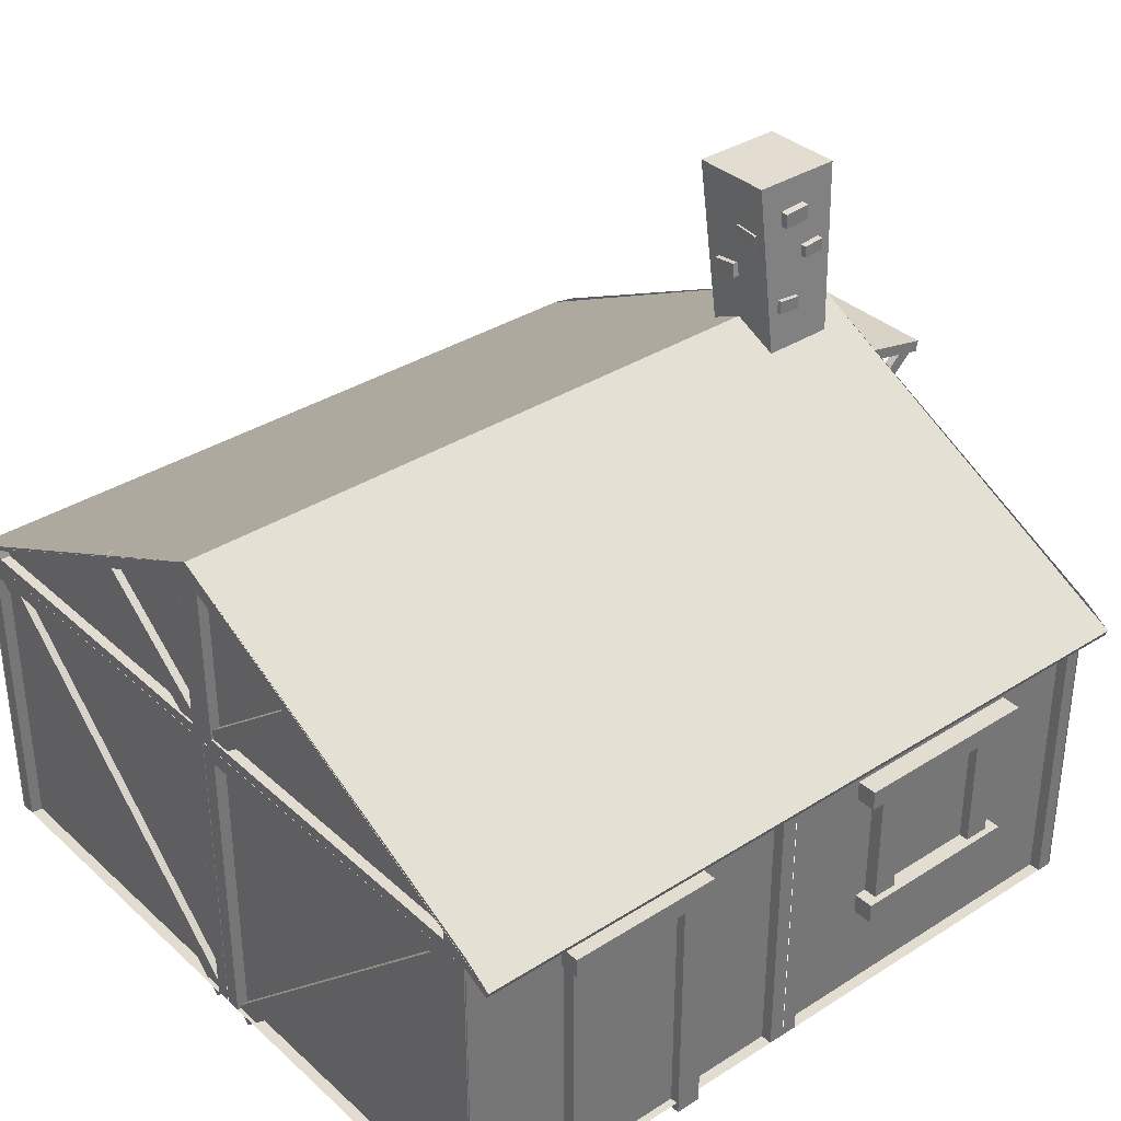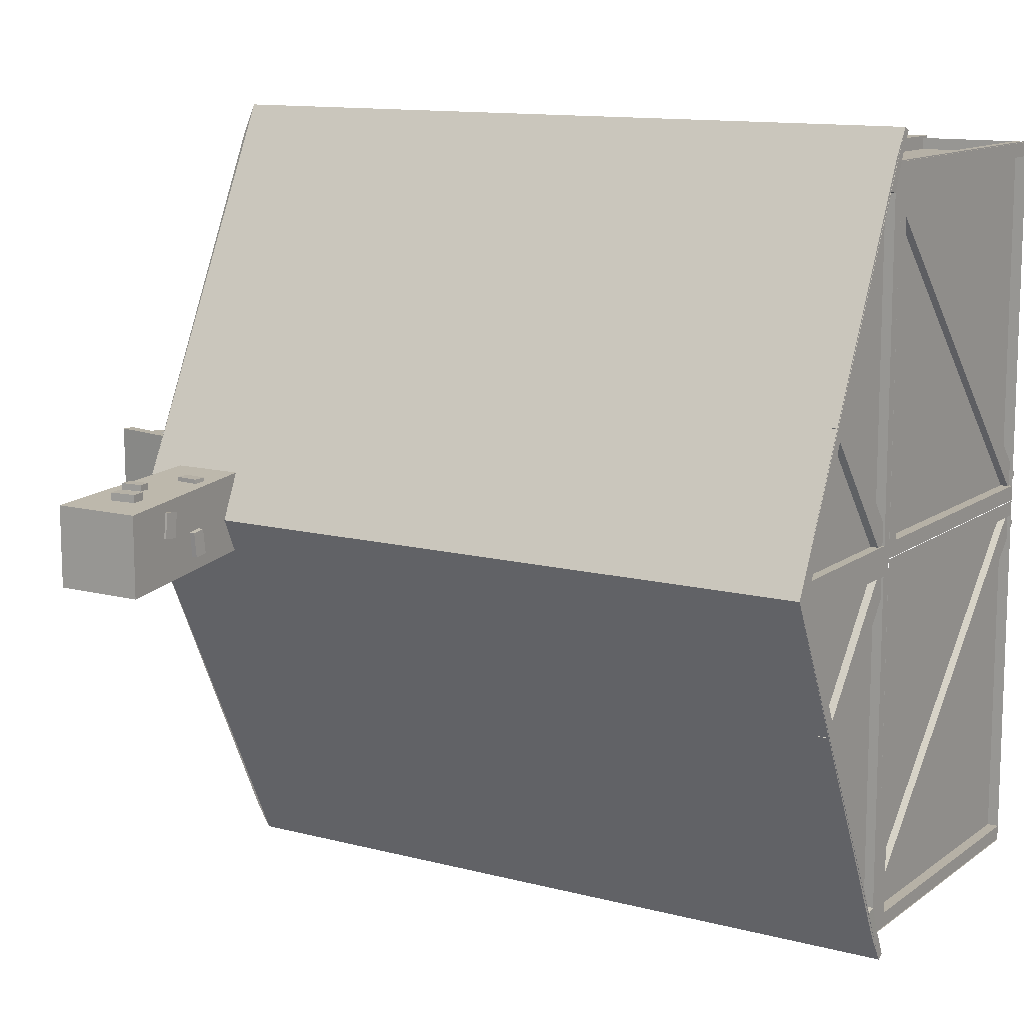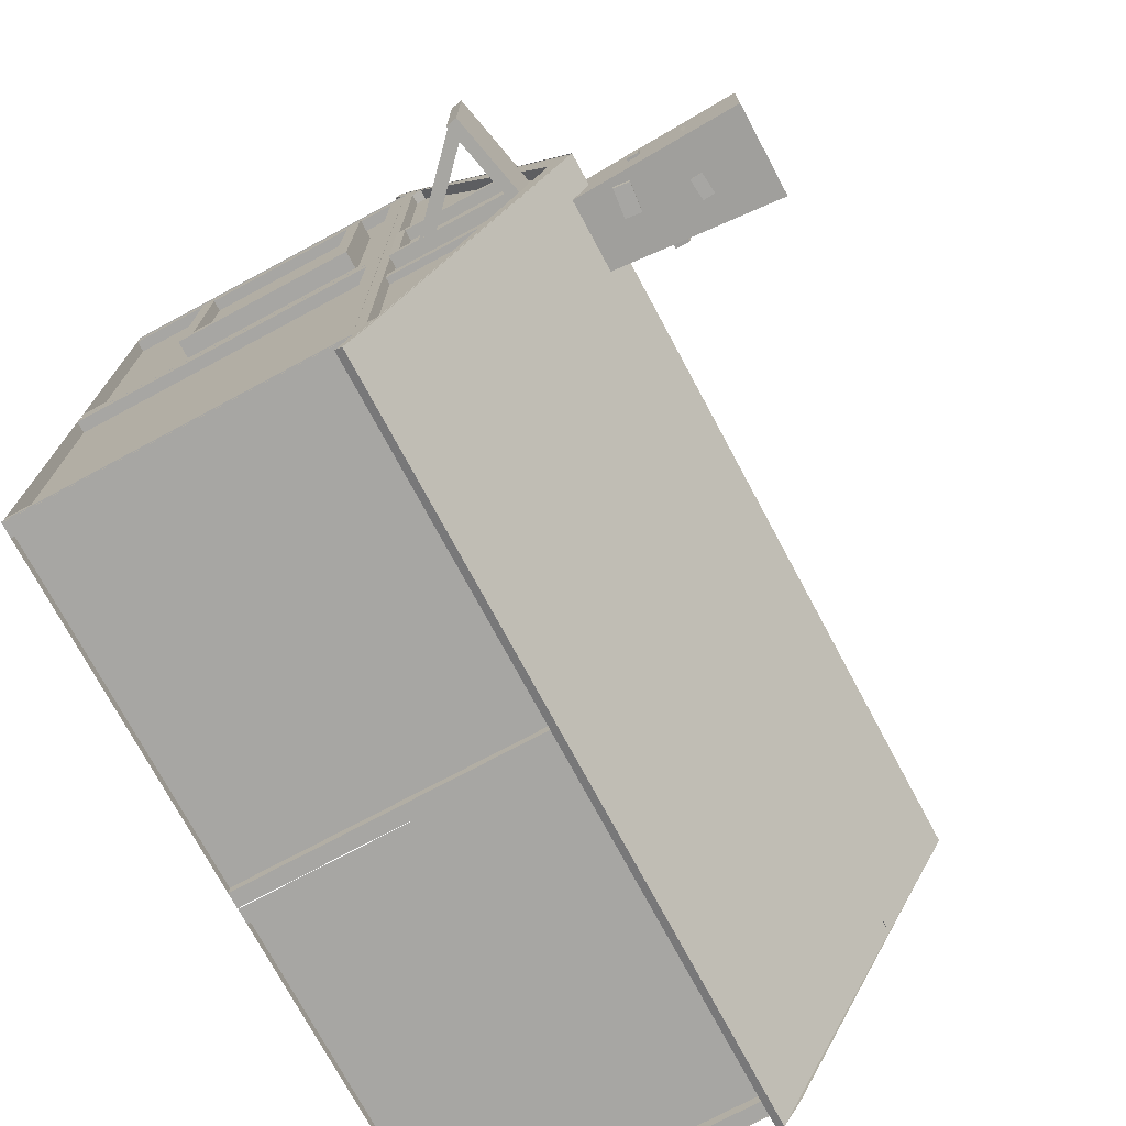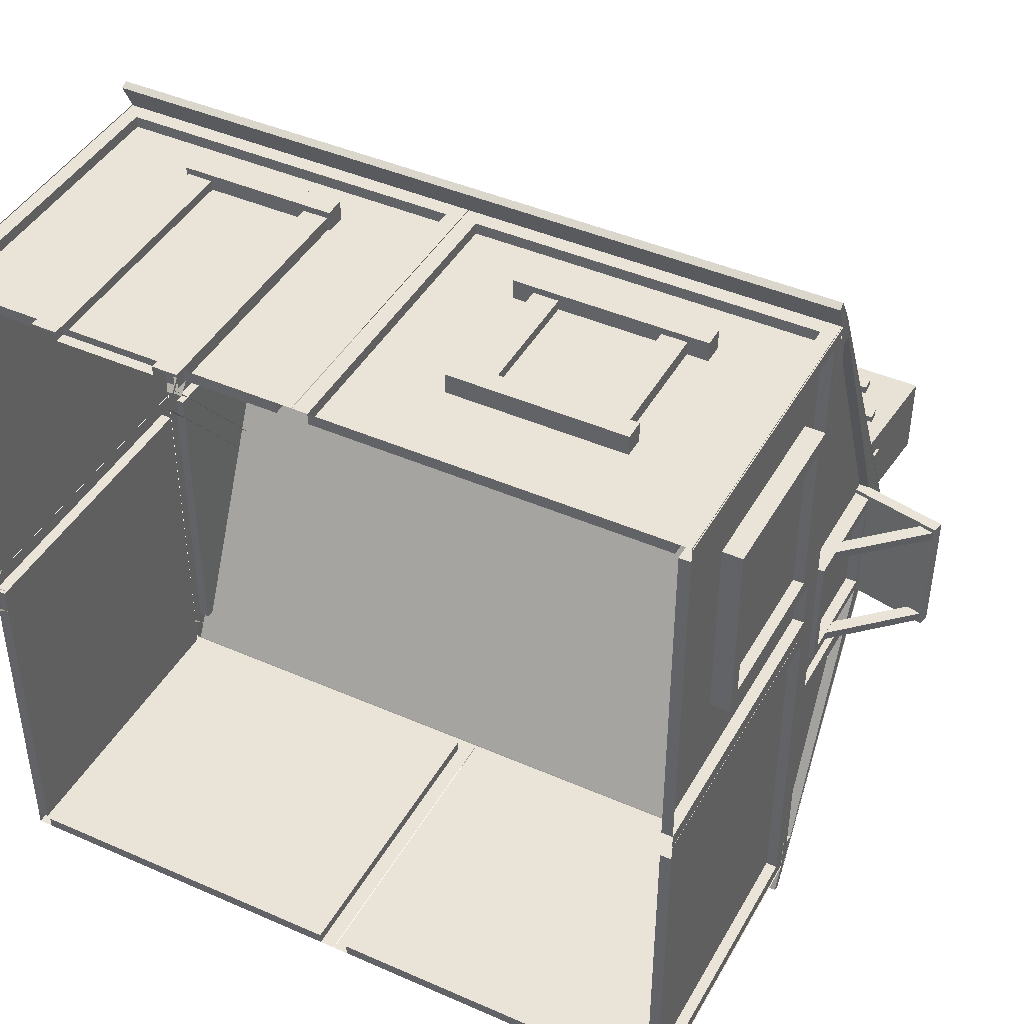
<metadata>
{"format":"obj","ext":"obj","renderer":"f3d","projection":"perspective","resolution":1024,"background":"white","views":[{"elev":35.3,"azim":-40.1,"up":"+Y"},{"elev":12.1,"azim":-148.1,"up":"+Z"},{"elev":-74.2,"azim":118.2,"up":"+Z"},{"elev":43.1,"azim":27.5,"up":"+Z"}]}
</metadata>
<code>
g default
v -287.9 -1.534 290.4
v -12.64 -1.534 290.4
v -287.9 241.3 290.4
v -12.64 241.3 290.4
v -287.9 -1.534 299.5
v -12.64 -1.534 299.5
v -287.9 241.3 299.5
v -12.64 241.3 299.5
v -300.3 -1.534 299.5
v -0.2595 -1.534 299.5
v -300.3 253.7 299.5
v -0.2595 253.7 299.5
v 290.4 -1.534 287.9
v 290.4 -1.534 12.64
v 290.4 241.3 287.9
v 290.4 241.3 12.64
v 299.5 -1.534 287.9
v 299.5 -1.534 12.64
v 299.5 241.3 287.9
v 299.5 241.3 12.64
v 299.5 -1.534 300.3
v 299.5 -1.534 0.2595
v 299.5 253.7 300.3
v 299.5 253.7 0.2595
v 287.9 -1.534 -290.4
v 12.64 -1.534 -290.4
v 287.9 241.3 -290.4
v 12.64 241.3 -290.4
v 287.9 -1.534 -299.5
v 12.64 -1.534 -299.5
v 287.9 241.3 -299.5
v 12.64 241.3 -299.5
v 300.3 -1.534 -299.5
v 0.2595 -1.534 -299.5
v 300.3 253.7 -299.5
v 0.2595 253.7 -299.5
v 287.9 -1.534 290.4
v 12.64 -1.534 290.4
v 287.9 241.3 290.4
v 12.64 241.3 290.4
v 287.9 -1.534 299.5
v 12.64 -1.534 299.5
v 287.9 241.3 299.5
v 12.64 241.3 299.5
v 300.3 -1.534 299.5
v 0.2595 -1.534 299.5
v 300.3 253.7 299.5
v 0.2595 253.7 299.5
v 290.4 -1.534 -287.9
v 290.4 -1.534 -12.64
v 290.4 241.3 -287.9
v 290.4 241.3 -12.64
v 299.5 -1.534 -287.9
v 299.5 -1.534 -12.64
v 299.5 241.3 -287.9
v 299.5 241.3 -12.64
v 299.5 -1.534 -300.3
v 299.5 -1.534 -0.2595
v 299.5 253.7 -300.3
v 299.5 253.7 -0.2595
v -287.9 -1.534 -290.4
v -12.64 -1.534 -290.4
v -287.9 241.3 -290.4
v -12.64 241.3 -290.4
v -287.9 -1.534 -299.5
v -12.64 -1.534 -299.5
v -287.9 241.3 -299.5
v -12.64 241.3 -299.5
v -300.3 -1.534 -299.5
v -0.2595 -1.534 -299.5
v -300.3 253.7 -299.5
v -0.2595 253.7 -299.5
v -290.4 -1.534 287.9
v -290.4 -1.534 12.64
v -290.4 241.3 287.9
v -290.4 241.3 12.64
v -299.5 -1.534 287.9
v -299.5 -1.534 12.64
v -299.5 241.3 287.9
v -299.5 241.3 12.64
v -299.5 -1.534 300.3
v -299.5 -1.534 0.2595
v -299.5 253.7 300.3
v -299.5 253.7 0.2595
v 0 410.6 0
v 0 243.4 -321.6
v 0 249.2 -324.3
v -299.8 249.1 -324.3
v -300 410.6 -0
v 0 254.1 -298.9
v -299.7 254 -299.1
v -299.8 243.4 -321.6
v -299.6 263.2 -301.3
v -299.6 410.5 -0
v -299.4 262.6 -11.86
v -299.4 262.6 -277
v -299.6 270.5 -278.7
v -299.6 390.5 -11.19
v -291.5 262.6 -11.86
v -291.5 262.6 -277
v -291.6 270.5 -278.7
v -291.6 390.5 -11.19
v -299.4 254 -0
v -297.7 247.4 -10.53
v -289.9 247.4 -10.53
v -297.7 341.2 -127.8
v -289.9 341.2 -127.8
v -297.7 353.4 -115.6
v -289.9 353.4 -115.6
v -297.7 259.6 1.672
v -289.9 259.6 1.672
v -296.5 -13.33 20.69
v -296.5 241.6 288.2
v -296.5 -1.51 9.424
v -296.5 253.4 276.9
v -290.6 -1.51 9.424
v -290.6 253.4 276.9
v -290.6 -13.33 20.69
v -290.6 241.6 288.2
v 291.9 278.7 -40.96
v 291.8 278.7 -48
v 363.8 346.5 -41.3
v 363.7 346.5 -48.33
v 356.8 353.9 -41.26
v 356.7 353.9 -48.3
v 284.9 286.2 -40.93
v 284.8 286.2 -47.96
v -0.519 252.1 289.8
v -288.1 252.1 289.8
v -0.519 252.1 298.9
v -288.1 252.1 298.9
v 287.1 252.1 289.8
v 287.1 252.1 298.9
v 289.3 252.1 287.9
v 289.3 252.1 0
v 298.4 252.1 287.9
v 298.4 252.1 0
v 289.3 252.1 -287.9
v 298.4 252.1 -287.9
v -290.4 252.1 287.9
v -290.4 252.1 12.64
v -299.5 252.1 287.9
v -299.5 252.1 12.64
v 287 264.8 49.63
v 303.4 264.8 49.55
v 287 362.6 49.63
v 303.4 362.6 49.55
v 286.5 362.6 -48.16
v 303 362.6 -48.23
v 286.5 264.8 -48.16
v 303 264.8 -48.23
v 303 272.5 -40.52
v 303.4 272.5 41.84
v 303 354.9 -40.52
v 303.4 354.9 41.84
v 294.3 272.5 -40.47
v 294.7 272.5 41.88
v 294.3 354.9 -40.47
v 294.7 354.9 41.88
v 292.3 278.7 42.39
v 292.3 278.7 49.42
v 364.2 346.5 42.05
v 364.2 346.5 49.08
v 357.1 353.9 42.08
v 357.2 353.9 49.12
v 285.2 286.2 42.42
v 285.3 286.2 49.45
v -296.5 -13.33 -20.69
v -296.5 241.6 -288.2
v -296.5 -1.51 -9.424
v -296.5 253.4 -276.9
v -290.6 -1.51 -9.424
v -290.6 253.4 -276.9
v -290.6 -13.33 -20.69
v -290.6 241.6 -288.2
v 206.6 479.7 20.38
v 212.7 479.7 20.38
v 206.6 491.3 21.66
v 212.7 491.3 21.66
v 206.6 493.6 0.8995
v 212.7 493.6 0.8995
v 206.6 482 -0.3895
v 212.7 482 -0.3895
v 206.7 447.6 0.6322
v 212.6 447.6 0.6322
v 206.7 458.9 -0.7597
v 212.6 458.9 -0.7597
v 206.7 456.4 -20.93
v 212.6 456.4 -20.93
v 206.7 445.1 -19.53
v 212.6 445.1 -19.53
v 230.7 479.1 -36.31
v 230.7 479.1 -31.21
v 231.5 488.9 -36.31
v 231.5 488.9 -31.21
v 248.9 487.3 -36.31
v 248.9 487.3 -31.21
v 248 477.6 -36.31
v 248 477.6 -31.21
v 245.5 424 -37.9
v 245.5 424 -31.07
v 244.1 437.1 -37.9
v 244.1 437.1 -31.07
v 267.3 439.6 -37.9
v 267.3 439.6 -31.07
v 268.7 426.6 -37.9
v 268.7 426.6 -31.07
v 278.1 443.3 0.3086
v 273.2 443.3 0.3086
v 278.1 452.7 -0.288
v 273.2 452.7 -0.288
v 278.1 453.8 16.62
v 273.2 453.8 16.62
v 278.1 444.3 17.22
v 273.2 444.3 17.22
v 277.8 488.2 -8.949
v 272 488.2 -8.949
v 277.8 499.3 -8.422
v 272 499.3 -8.422
v 277.8 498.3 11.31
v 272 498.3 11.31
v 277.8 487.3 10.79
v 272 487.3 10.79
v 264.8 467 36.87
v 264.8 467 31.64
v 264 477 36.87
v 264 477 31.64
v 246.1 475.6 36.87
v 246.1 475.6 31.64
v 246.9 465.6 36.87
v 246.9 465.6 31.64
v 246.4 500 37.44
v 246.4 500 31.06
v 245.4 512.2 37.44
v 245.4 512.2 31.06
v 223.7 510.4 37.44
v 223.7 510.4 31.06
v 224.7 498.2 37.44
v 224.7 498.2 31.06
v 241 423.7 37.03
v 241 423.7 31.47
v 241.9 434.4 37.03
v 241.9 434.4 31.47
v 222.9 436 37.03
v 222.9 436 31.47
v 222 425.3 37.03
v 222 425.3 31.47
v 217 372.8 37.57
v 272.5 372.7 37.57
v 205.7 533.4 27.22
v 279.7 533.6 27.22
v 205.6 533.3 -39
v 279.7 533.4 -39.01
v 217 372.9 -25.79
v 272.5 372.8 -25.78
v -85.34 194.2 306.4
v -210.6 194.2 306.4
v -85.34 210.6 306.4
v -210.6 210.6 306.4
v -85.34 210.6 289.2
v -210.6 210.6 289.2
v -85.34 194.2 289.2
v -210.6 194.2 289.2
v -87.34 -9.666 301.1
v -107.6 -9.666 301.1
v -188.4 -9.666 301.1
v -208.6 -9.666 301.1
v -87.34 199.6 301.1
v -107.6 199.6 301.1
v -188.4 199.6 301.1
v -208.6 199.6 301.1
v -87.34 199.6 288.8
v -208.6 199.6 288.8
v -87.34 -9.666 288.8
v -208.6 -9.666 288.8
v -107.6 -9.666 293.4
v -107.6 199.6 293.4
v -188.4 -9.666 293.4
v -188.4 199.6 293.4
v 226.9 185.6 306.4
v 72.6 185.6 306.4
v 226.9 201.9 306.4
v 72.6 201.9 306.4
v 226.9 201.9 289.2
v 72.6 201.9 289.2
v 226.9 185.6 289.2
v 72.6 185.6 289.2
v 210.4 83.62 301.1
v 89.1 83.62 301.1
v 210.4 189 301.1
v 190.2 189 301.1
v 109.3 189 301.1
v 89.1 189 301.1
v 210.4 189 288.8
v 89.1 189 288.8
v 210.4 83.62 288.8
v 89.1 83.62 288.8
v 190.2 189 293.4
v 109.3 189 293.4
v 109.3 83.62 293.4
v 190.2 83.62 293.4
v 190.2 83.62 301.1
v 109.3 83.62 301.1
v 220 70.96 306.4
v 79.47 70.96 306.4
v 220 87.29 306.4
v 79.47 87.29 306.4
v 220 87.29 289.2
v 79.47 87.29 289.2
v 220 70.96 289.2
v 79.47 70.96 289.2
v 290 75.17 227.6
v 306.5 75.17 227.6
v 290 221.5 227.6
v 306.5 221.5 227.6
v 290 221.5 74.05
v 306.5 221.5 74.05
v 290 75.17 74.05
v 306.5 75.17 74.05
v 306.5 86.72 86.17
v 306.5 86.72 215.5
v 306.5 210 86.17
v 306.5 210 215.5
v 297.7 86.72 86.17
v 297.7 86.72 215.5
v 297.7 210 86.17
v 297.7 210 215.5
v 364.5 345.1 52.57
v 364 345.1 -51.82
v 366.4 354 52.56
v 365.9 354 -51.83
v 290.3 370.1 52.92
v 289.8 370.1 -51.47
v 288.5 361.1 52.93
v 288 361.1 -51.47
v -290.4 -1.534 -287.9
v -290.4 -1.534 -12.64
v -290.4 241.3 -287.9
v -290.4 241.3 -12.64
v -299.5 -1.534 -287.9
v -299.5 -1.534 -12.64
v -299.5 241.3 -287.9
v -299.5 241.3 -12.64
v -299.5 -1.534 -300.3
v -299.5 -1.534 -0.2595
v -299.5 253.7 -300.3
v -299.5 253.7 -0.2595
v 0 410.6 0
v 0 243.4 321.6
v 0 249.2 324.3
v -299.8 249.1 324.3
v -300 410.6 0
v 0 254.1 298.9
v -299.7 254 299.1
v -299.8 243.4 321.6
v -299.6 263.2 301.3
v -299.6 410.5 0
v -299.4 262.6 11.86
v -299.4 262.6 277
v -299.6 270.5 278.7
v -299.6 390.5 11.19
v -291.5 262.6 11.86
v -291.5 262.6 277
v -291.6 270.5 278.7
v -291.6 390.5 11.19
v -299.4 254 0
v -297.7 247.4 10.53
v -289.9 247.4 10.53
v -297.7 341.2 127.8
v -289.9 341.2 127.8
v -297.7 353.4 115.6
v -289.9 353.4 115.6
v -297.7 259.6 -1.672
v -289.9 259.6 -1.672
v 0 243.4 -321.6
v 0 249.2 -324.3
v 299.8 249.1 -324.3
v 0 410.6 0
v 300 410.6 0
v 0 254.1 -298.9
v 299.7 254 -299.1
v 299.8 243.4 -321.6
v 0 243.4 321.6
v 0 249.2 324.3
v 299.8 249.1 324.3
v 300 410.6 0
v 0 254.1 298.9
v 299.7 254 299.1
v 299.8 243.4 321.6
v 299.6 263.2 301.3
v 299.6 410.5 0
v 299.4 262.6 0
v 299.4 262.6 277
v 299.6 270.5 278.7
v 299.6 390.5 0
v 291.5 262.6 0
v 291.5 262.6 277
v 291.6 270.5 278.7
v 291.6 390.5 0
v 299.4 254 0
v 299.6 263.2 -301.3
v 299.4 262.6 -277
v 299.6 270.5 -278.7
v 291.5 262.6 -277
v 291.6 270.5 -278.7
v 288.9 259.8 -101.6
v 297 259.8 -101.6
v 288.9 353.9 -101.6
v 297 353.9 -101.6
v 288.9 353.9 -88.39
v 297 353.9 -88.39
v 288.9 259.8 -88.39
v 297 259.8 -88.39
g Env_VillageHouse
f 3 1 2 4
f 5 1 3 7
f 8 4 2 6
f 7 3 4 8
f 11 9 5 7
f 10 12 8 6
f 12 11 7 8
f 5 6 2 1
f 15 13 14 16
f 17 13 15 19
f 20 16 14 18
f 19 15 16 20
f 23 21 17 19
f 22 24 20 18
f 24 23 19 20
f 17 18 14 13
f 27 25 26 28
f 29 25 27 31
f 32 28 26 30
f 31 27 28 32
f 35 33 29 31
f 34 36 32 30
f 36 35 31 32
f 29 30 26 25
f 39 40 38 37
f 41 43 39 37
f 44 42 38 40
f 43 44 40 39
f 47 43 41 45
f 46 42 44 48
f 48 44 43 47
f 41 37 38 42
f 51 52 50 49
f 53 55 51 49
f 56 54 50 52
f 55 56 52 51
f 59 55 53 57
f 58 54 56 60
f 60 56 55 59
f 53 49 50 54
f 63 64 62 61
f 65 67 63 61
f 68 66 62 64
f 67 68 64 63
f 71 67 65 69
f 70 66 68 72
f 72 68 67 71
f 65 61 62 66
f 75 76 74 73
f 77 79 75 73
f 80 78 74 76
f 79 80 76 75
f 83 79 77 81
f 82 78 80 84
f 84 80 79 83
f 77 73 74 78
f 90 91 92 86
f 86 92 88 87
f 87 88 89 85
f 91 93 88 92
f 99 102 101 100
f 103 95 96 91
f 91 96 97 93
f 93 97 98 94
f 94 98 95 103
f 95 99 100 96
f 96 100 101 97
f 97 101 102 98
f 98 102 99 95
f 104 106 107 105
f 108 110 111 109
f 110 108 106 104
f 112 113 115 114
f 114 115 117 116
f 118 119 113 112
f 120 121 123 122
f 124 125 127 126
f 121 127 125 123
f 126 120 122 124
f 130 128 129 131
f 130 133 132 128
f 136 137 135 134
f 139 138 135 137
f 142 140 141 143
f 144 145 147 146
f 146 147 149 148
f 148 149 151 150
f 150 151 145 144
f 157 156 158 159
f 145 151 152 153
f 151 149 154 152
f 149 147 155 154
f 147 145 153 155
f 153 152 156 157
f 152 154 158 156
f 154 155 159 158
f 155 153 157 159
f 160 162 163 161
f 164 166 167 165
f 161 163 165 167
f 166 164 162 160
f 168 170 171 169
f 170 172 173 171
f 174 168 169 175
f 176 177 179 178
f 178 179 181 180
f 180 181 183 182
f 182 183 177 176
f 182 176 178 180
f 184 185 187 186
f 186 187 189 188
f 188 189 191 190
f 190 191 185 184
f 190 184 186 188
f 192 193 195 194
f 194 195 197 196
f 196 197 199 198
f 198 199 193 192
f 198 192 194 196
f 200 201 203 202
f 202 203 205 204
f 204 205 207 206
f 206 207 201 200
f 206 200 202 204
f 208 209 211 210
f 210 211 213 212
f 212 213 215 214
f 214 215 209 208
f 214 208 210 212
f 216 217 219 218
f 218 219 221 220
f 220 221 223 222
f 222 223 217 216
f 222 216 218 220
f 224 225 227 226
f 226 227 229 228
f 228 229 231 230
f 230 231 225 224
f 230 224 226 228
f 232 233 235 234
f 234 235 237 236
f 236 237 239 238
f 238 239 233 232
f 238 232 234 236
f 240 241 243 242
f 242 243 245 244
f 244 245 247 246
f 246 247 241 240
f 246 240 242 244
f 248 249 251 250
f 250 251 253 252
f 252 253 255 254
f 249 255 253 251
f 254 248 250 252
f 256 258 259 257
f 258 260 261 259
f 262 256 257 263
f 257 259 261 263
f 262 260 258 256
f 265 264 268 269
f 277 279 278 276
f 271 267 266 270
f 271 273 275 267
f 264 274 272 268
f 269 277 276 265
f 266 278 279 270
f 280 282 283 281
f 282 284 285 283
f 286 280 281 287
f 281 283 285 287
f 286 284 282 280
f 302 288 290 291
f 298 299 300 301
f 293 289 303 292
f 293 295 297 289
f 288 296 294 290
f 291 298 301 302
f 303 300 299 292
f 304 306 307 305
f 306 308 309 307
f 310 304 305 311
f 305 307 309 311
f 310 308 306 304
f 312 313 315 314
f 314 315 317 316
f 316 317 319 318
f 318 319 313 312
f 325 324 326 327
f 313 319 320 321
f 319 317 322 320
f 317 315 323 322
f 315 313 321 323
f 321 320 324 325
f 320 322 326 324
f 322 323 327 326
f 323 321 325 327
f 328 329 331 330
f 330 331 333 332
f 334 335 329 328
f 329 335 333 331
f 334 328 330 332
f 338 336 337 339
f 340 336 338 342
f 343 339 337 341
f 342 338 339 343
f 346 344 340 342
f 345 347 343 341
f 347 346 342 343
f 340 341 337 336
f 353 349 355 354
f 349 350 351 355
f 350 348 352 351
f 354 355 351 356
f 362 363 364 365
f 366 354 359 358
f 354 356 360 359
f 356 357 361 360
f 357 366 358 361
f 358 359 363 362
f 359 360 364 363
f 360 361 365 364
f 361 358 362 365
f 367 368 370 369
f 371 372 374 373
f 373 367 369 371
f 380 375 382 381
f 375 376 377 382
f 376 378 379 377
f 387 388 389 383
f 383 389 385 384
f 384 385 386 378
f 388 390 385 389
f 396 399 398 397
f 400 392 393 388
f 388 393 394 390
f 390 394 395 391
f 392 396 397 393
f 393 397 398 394
f 394 398 399 395
f 381 382 377 401
f 396 404 405 399
f 400 381 402 392
f 381 401 403 402
f 401 391 395 403
f 392 402 404 396
f 402 403 405 404
f 403 395 399 405
f 406 408 409 407
f 410 412 413 411
f 407 409 411 413

</code>
